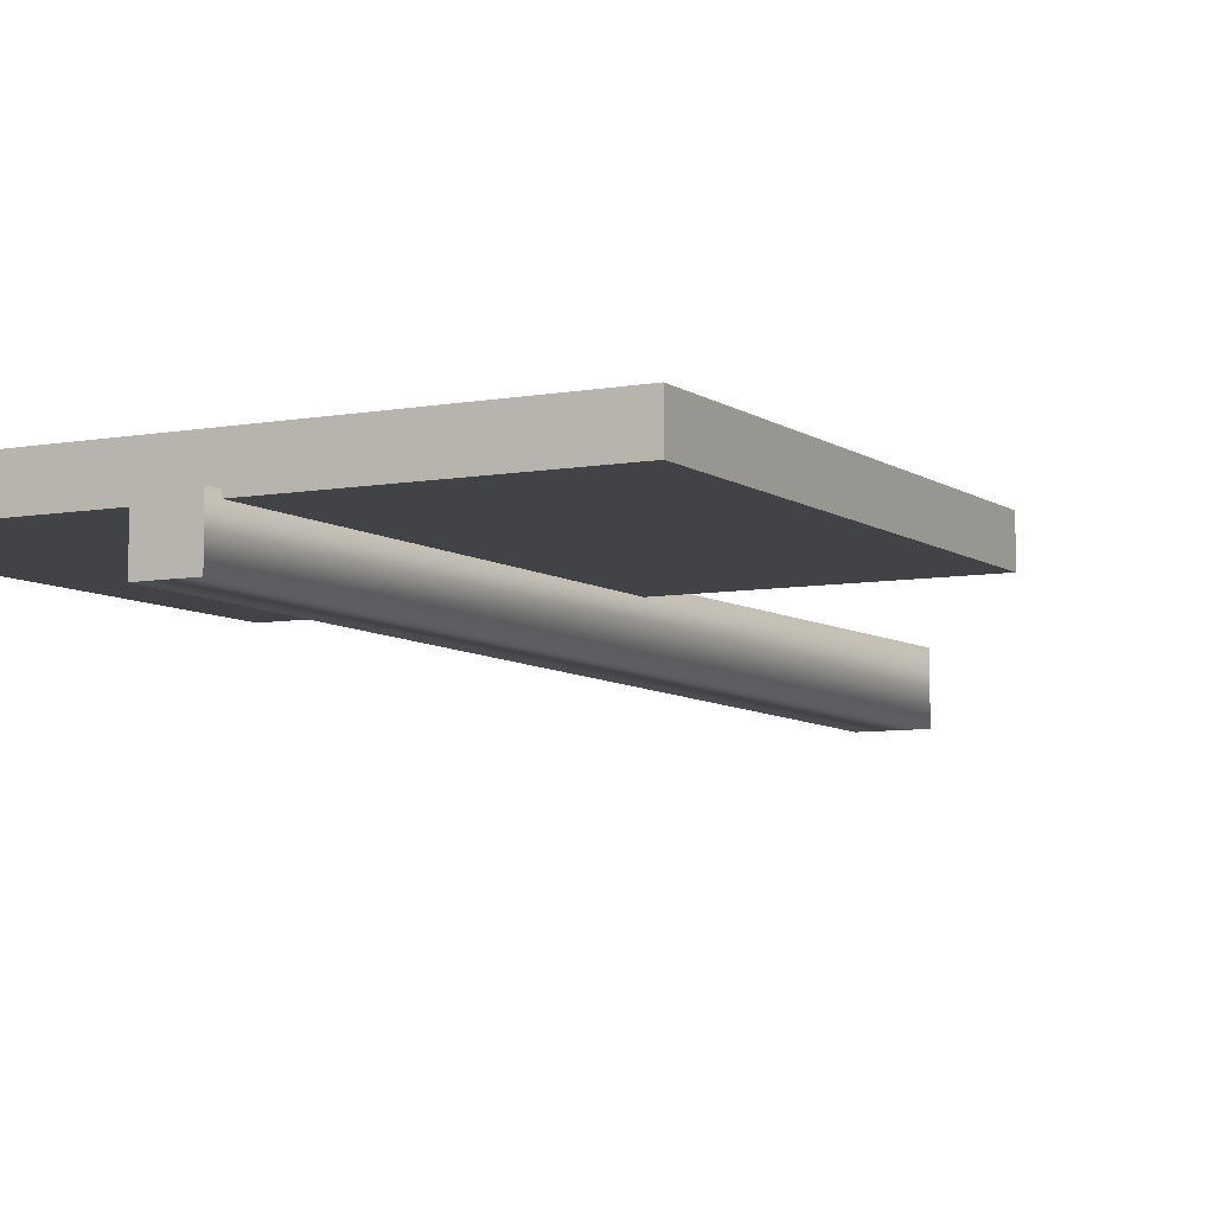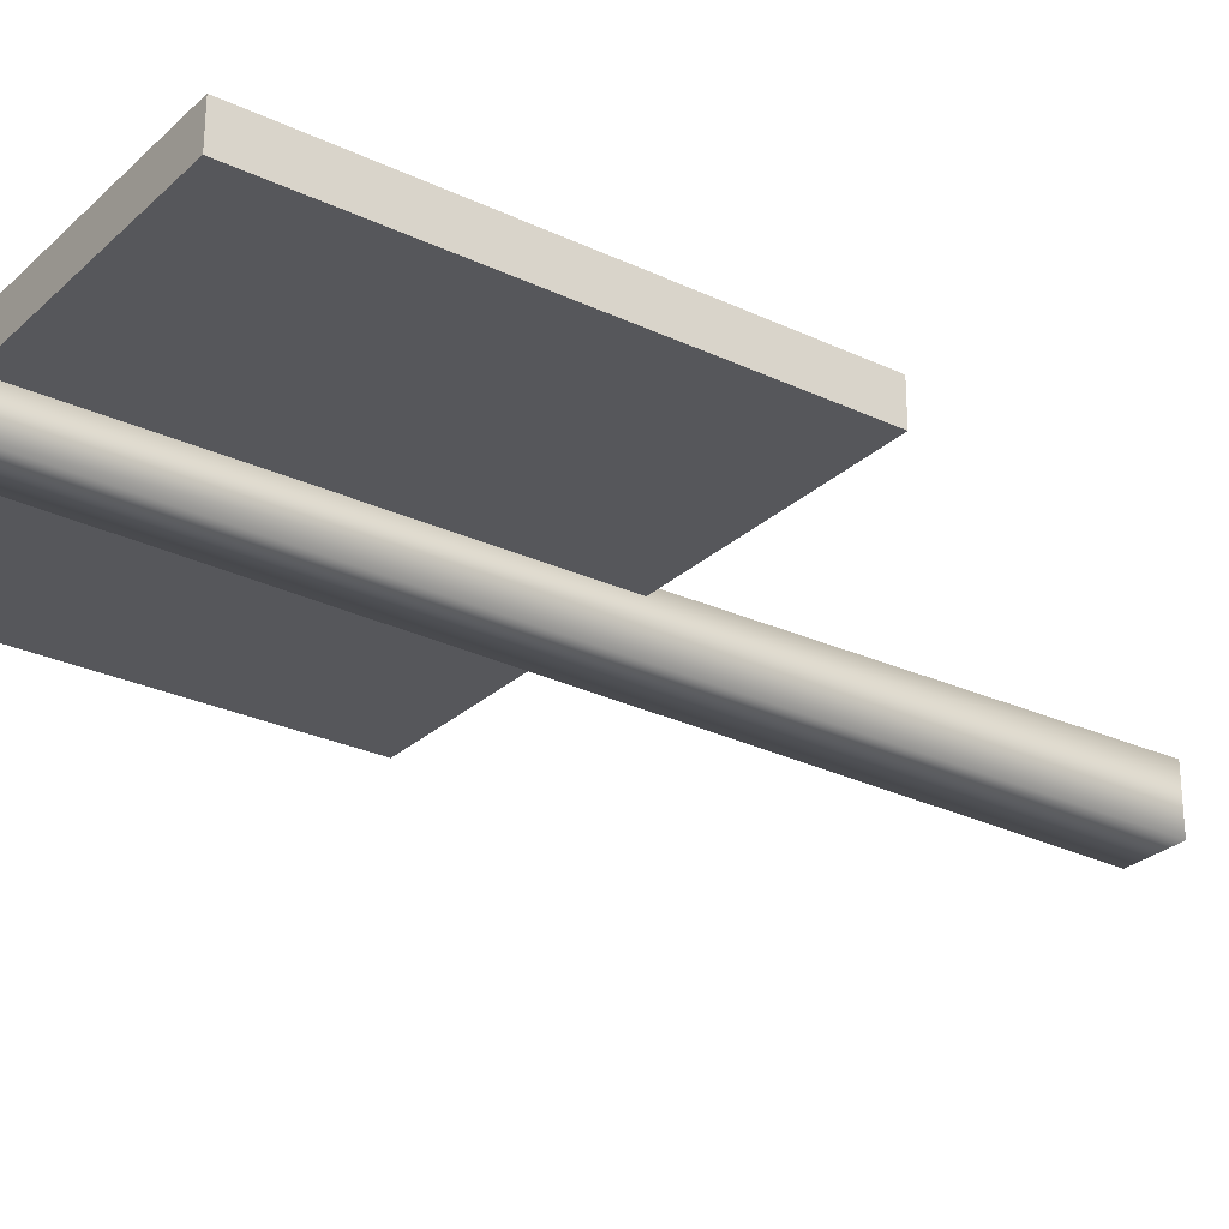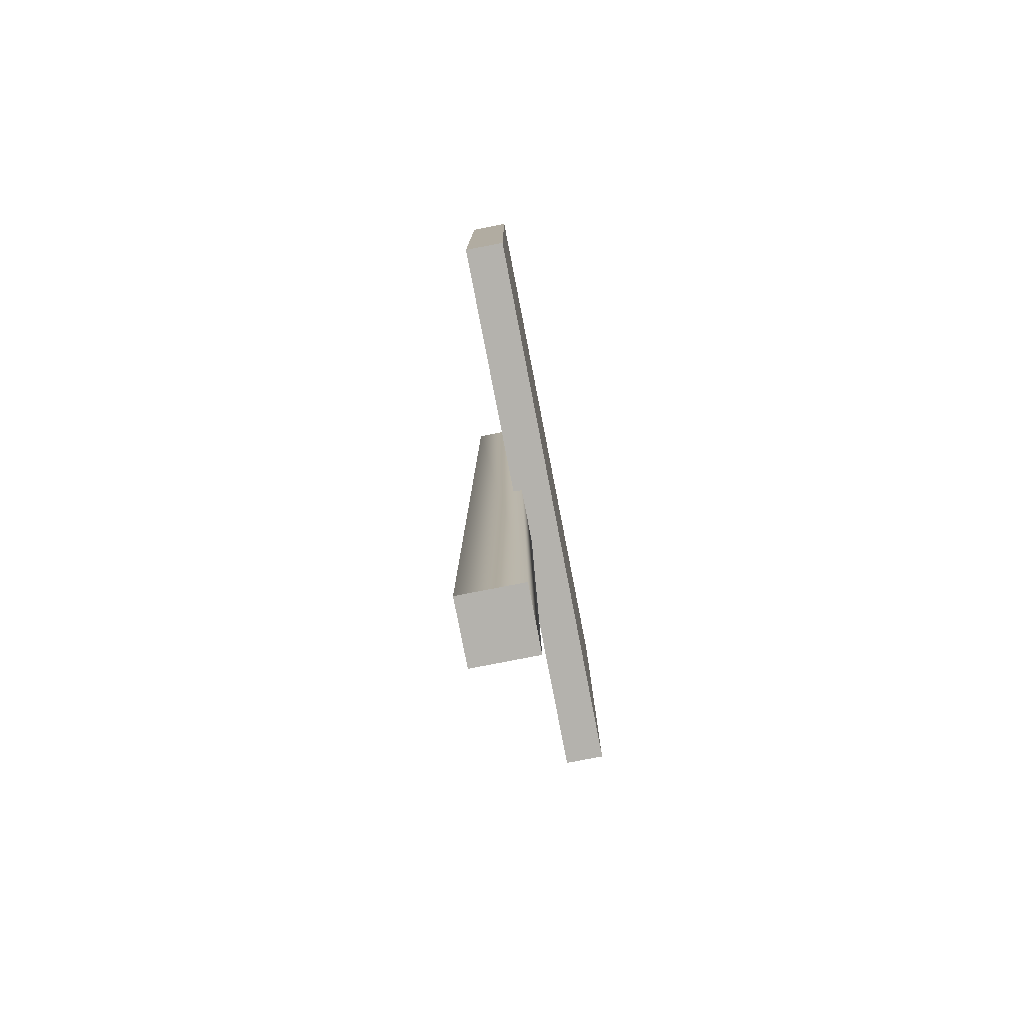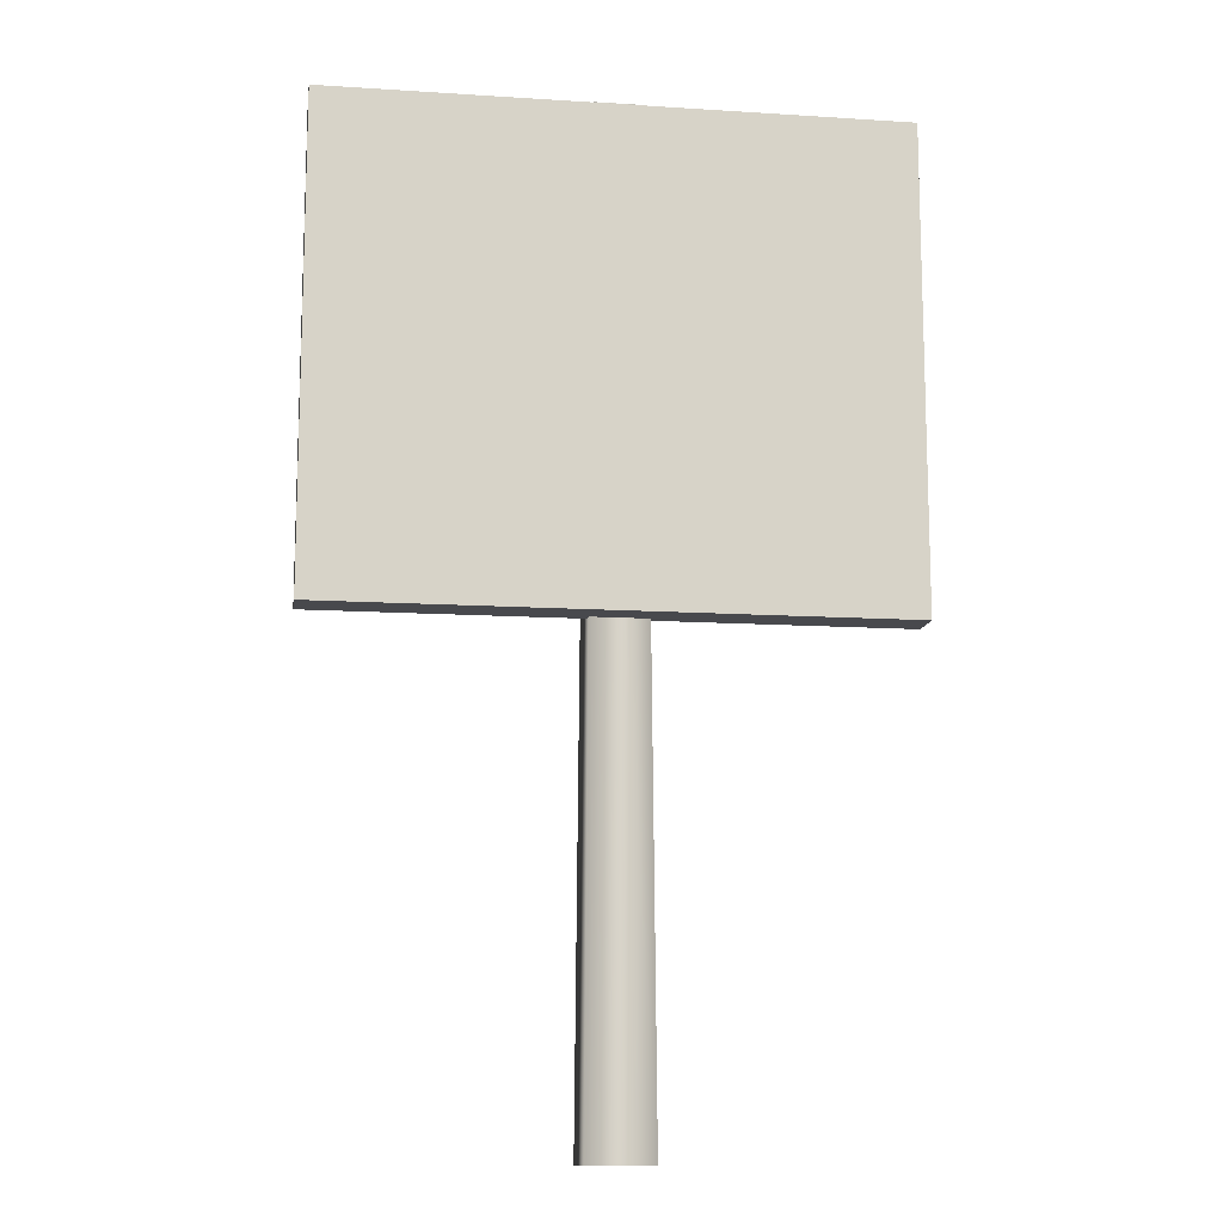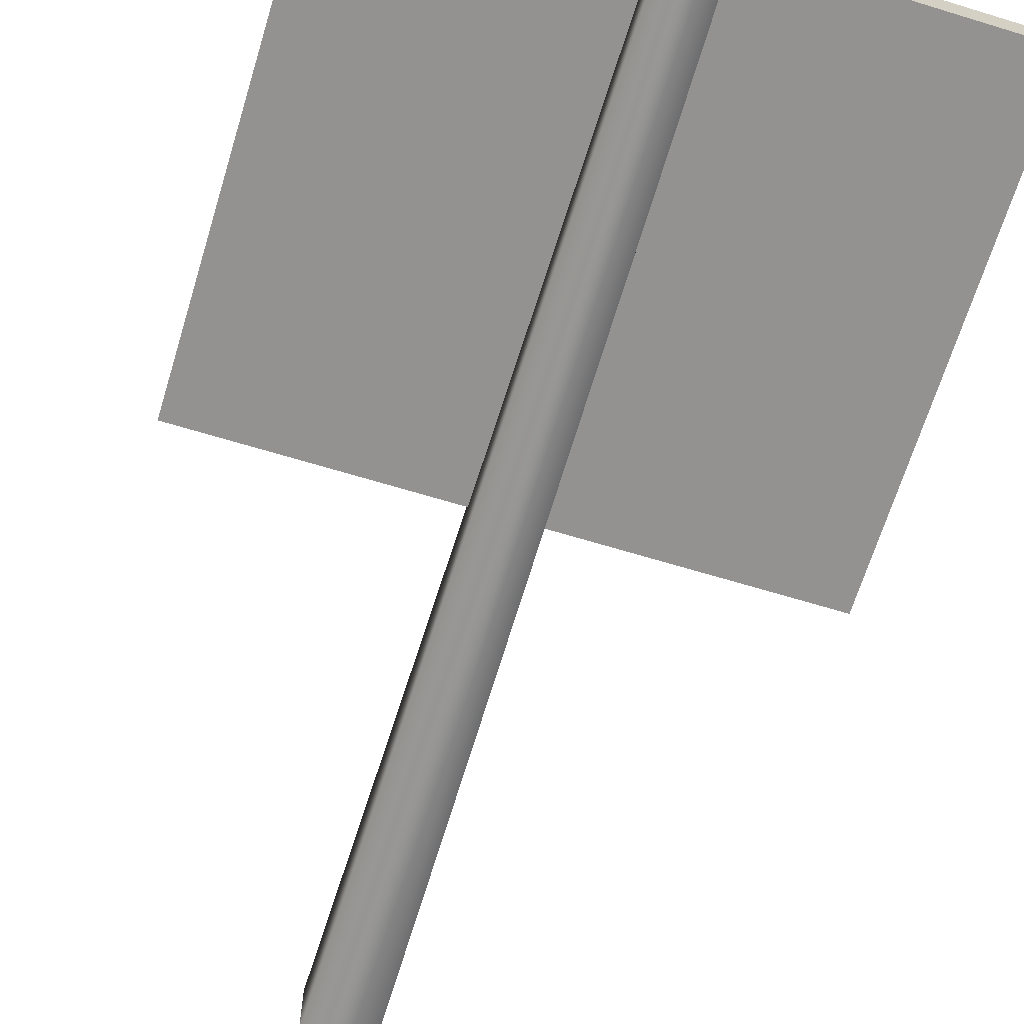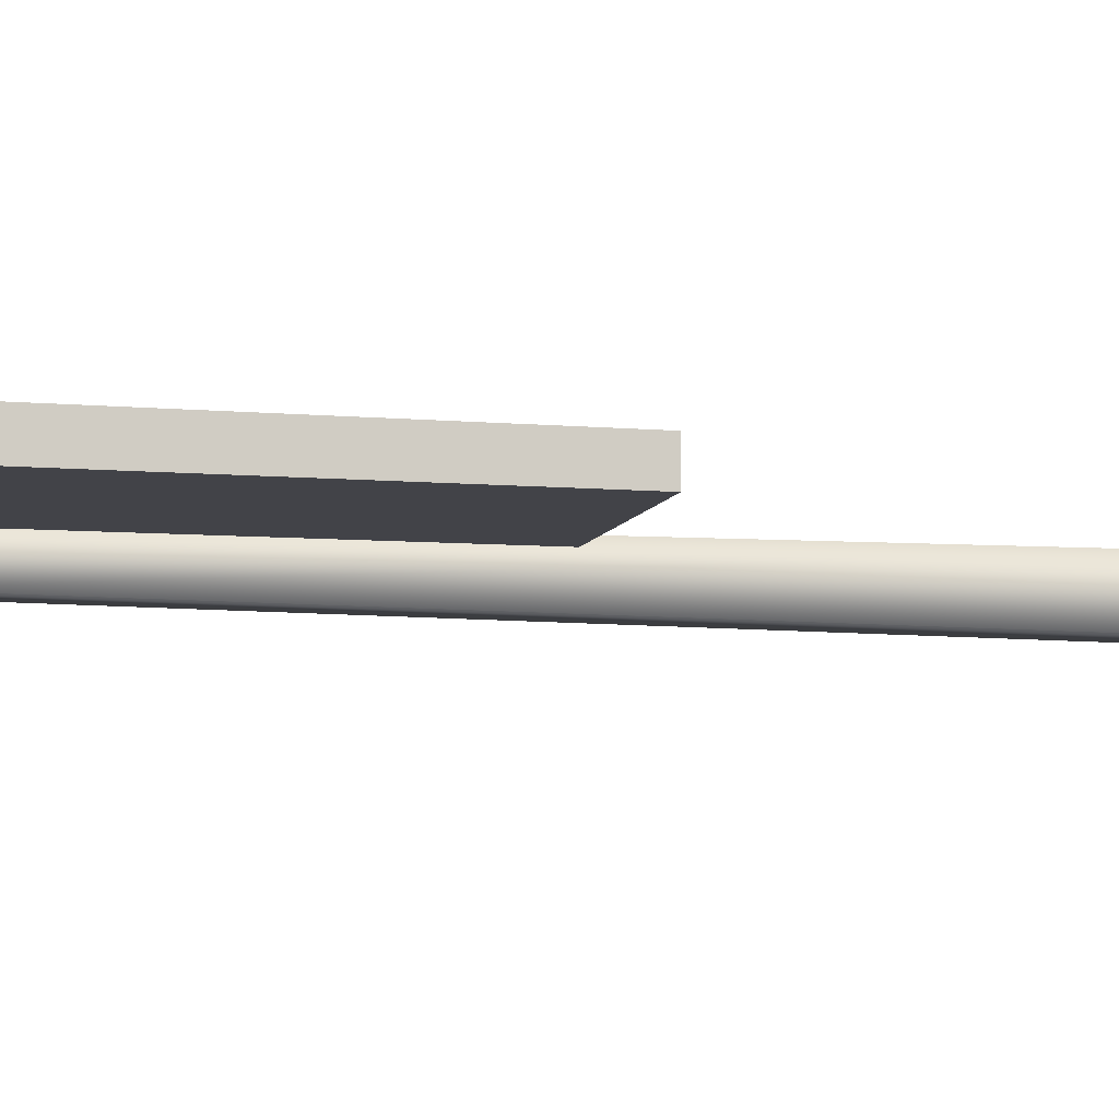
<metadata>
{"format":"obj","ext":"obj","renderer":"f3d","projection":"perspective","resolution":1024,"background":"white","views":[{"elev":-7.0,"azim":-151.8,"up":"+Z"},{"elev":-27.4,"azim":-126.0,"up":"+Z"},{"elev":-79.6,"azim":-79.0,"up":"+Y"},{"elev":-12.5,"azim":-8.5,"up":"+Y"},{"elev":-66.4,"azim":163.0,"up":"+Z"},{"elev":-7.6,"azim":-103.8,"up":"+Z"}]}
</metadata>
<code>
g default
v 0.5769 0 -0.5769
v -0.5769 0 -0.5769
v -0.5769 0 0.5769
v 0.5769 0 0.5769
v 0.4401 17.55 -0.4401
v -0.4401 17.55 -0.4401
v -0.4401 17.55 0.4401
v 0.4401 17.55 0.4401
v 0 0 0
v 0 17.55 0
v -5.223 8.618 1.053
v 5.032 8.618 1.053
v -5.223 17.26 1.053
v 5.032 17.26 1.053
v -5.223 17.26 0.3498
v 5.032 17.26 0.3498
v -5.223 8.618 0.3498
v 5.032 8.618 0.3498
g SignPostCOL_polySurface2
f 5 1 2 6
f 6 2 3 7
f 7 3 4 8
f 8 4 1 5
f 2 1 9
f 3 2 9
f 4 3 9
f 1 4 9
f 10 5 6
f 10 6 7
f 10 7 8
f 10 8 5
f 11 12 14 13
f 13 14 16 15
f 15 16 18 17
f 17 18 12 11
f 12 18 16 14
f 17 11 13 15

</code>
